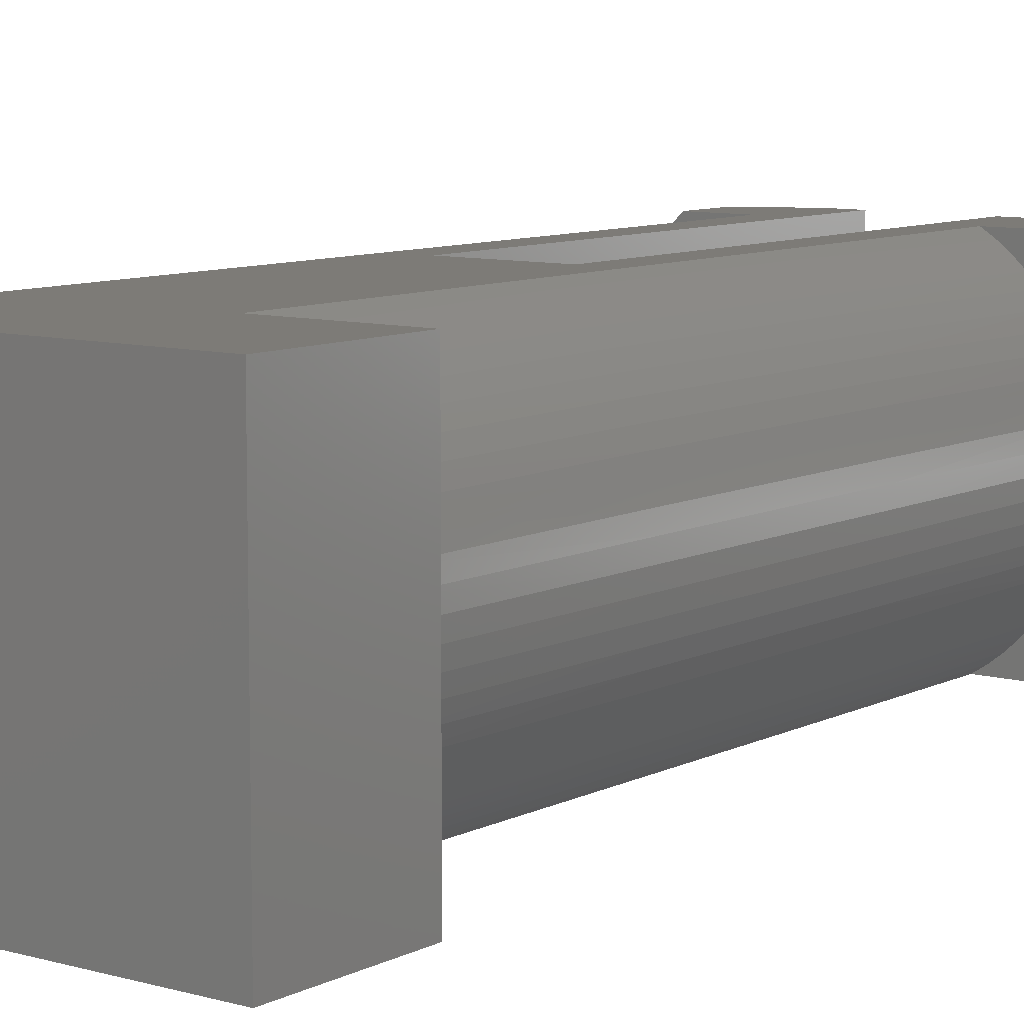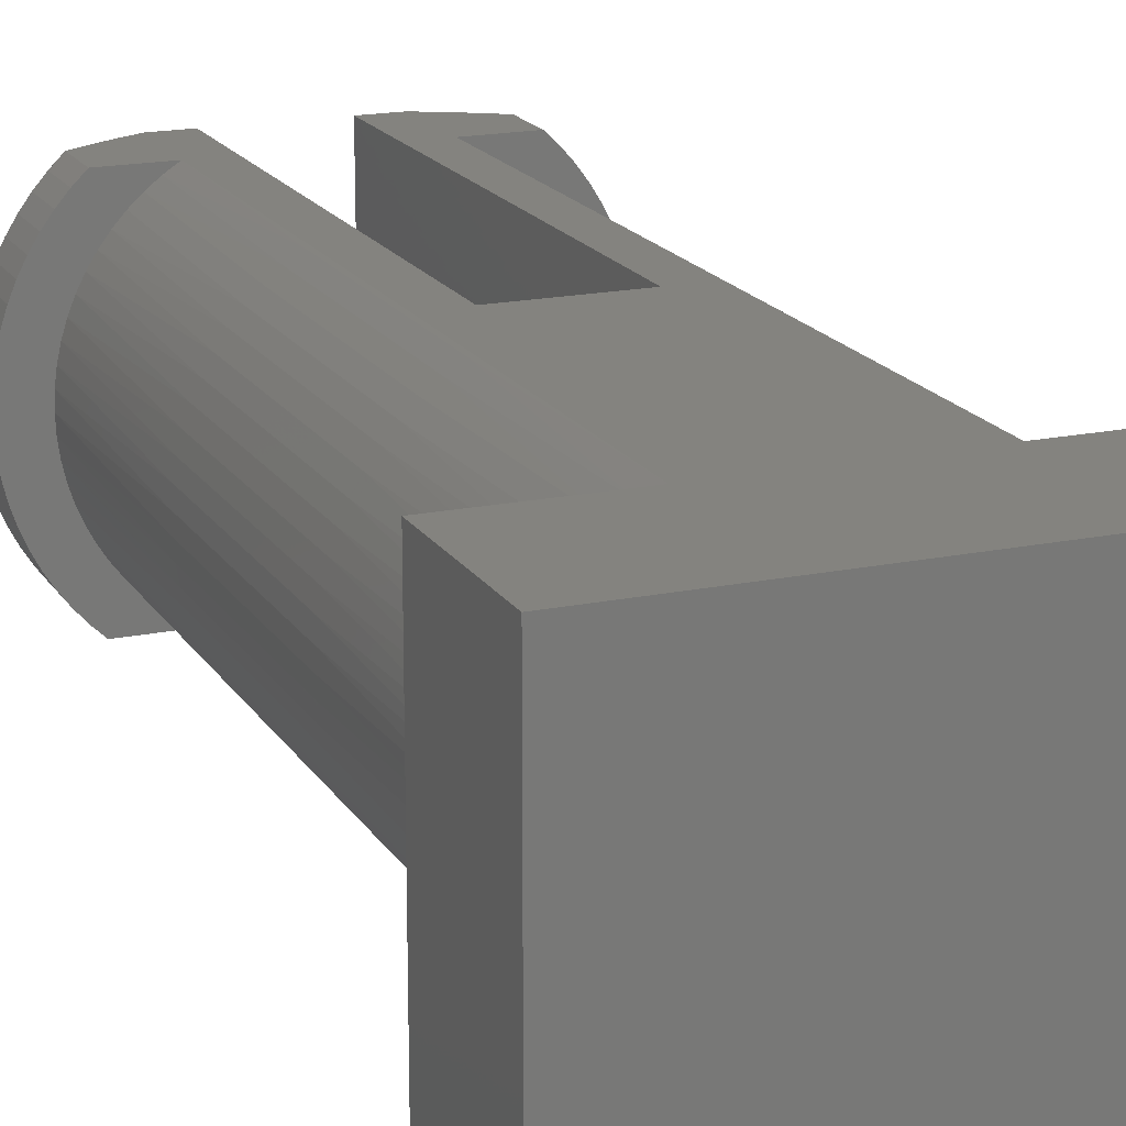
<metadata>
{"format":"stl","ext":"stl","renderer":"f3d","projection":"perspective","resolution":1024,"background":"white","views":[{"elev":8.8,"azim":-142.9,"up":"+Z"},{"elev":18.0,"azim":157.7,"up":"+Z"}]}
</metadata>
<code>
# stl→obj: 362 verts, 720 faces
v -1.451 -5.082 1.858e-07
v -1.348 -5.357 0.2729
v -1.628 -4.968 1.858e-07
v -1.469 -5.357 0.3872
v -1.757 -4.968 0.1249
v -1.579 -5.357 0.5117
v -1.876 -4.968 0.2597
v -1.984 -4.968 0.4035
v -1.677 -5.357 0.6455
v -2.08 -4.968 0.5554
v -1.763 -5.357 0.7875
v -2.164 -4.968 0.7145
v -1.837 -5.357 0.9366
v -2.234 -4.968 0.8797
v -1.896 -5.357 1.092
v -2.292 -4.968 1.05
v -1.942 -5.357 1.251
v -2.335 -4.968 1.224
v -1.973 -5.357 1.414
v -2.365 -4.968 1.402
v -1.99 -5.357 1.58
v -2.38 -4.968 1.581
v -1.992 -5.357 1.746
v -2.382 -4.968 1.76
v -2.369 -4.968 1.94
v -1.98 -5.357 1.911
v -2.341 -4.968 2.117
v -1.952 -5.357 2.075
v -2.3 -4.968 2.292
v -1.91 -5.357 2.236
v -2.245 -4.968 2.463
v -1.855 -5.357 2.392
v -2.176 -4.968 2.629
v -1.785 -5.357 2.543
v -2.095 -4.968 2.789
v -1.702 -5.357 2.687
v -2.001 -4.968 2.943
v -1.607 -5.357 2.823
v -1.895 -4.968 3.088
v -1.501 -5.357 2.951
v -1.778 -4.968 3.224
v -1.383 -5.357 3.068
v -1.651 -4.968 3.351
v -1.478 -5.081 3.351
v -1.255 -5.357 3.174
v -1.309 -5.184 3.351
v -1.119 -5.357 3.269
v -1.141 -5.276 3.351
v -0.9745 -5.357 3.351
v -1.218 -5.357 0.1697
v -1.277 -5.185 1.858e-07
v -1.079 -5.357 0.07852
v -1.105 -5.277 1.858e-07
v -0.9331 -5.357 1.858e-07
v -1.628 -4.383 1.858e-07
v -1.757 -4.383 0.1249
v -1.876 -4.383 0.2597
v -1.984 -4.383 0.4035
v -2.08 -4.383 0.5554
v -2.164 -4.383 0.7145
v -2.234 -4.383 0.8797
v -2.292 -4.383 1.05
v -2.335 -4.383 1.224
v -2.365 -4.383 1.402
v -2.38 -4.383 1.581
v -2.382 -4.383 1.76
v -2.369 -4.383 1.94
v -2.341 -4.383 2.117
v -2.3 -4.383 2.292
v -2.245 -4.383 2.463
v -2.176 -4.383 2.629
v -2.095 -4.383 2.789
v -2.001 -4.383 2.943
v -1.895 -4.383 3.088
v -1.778 -4.383 3.224
v -1.651 -4.383 3.351
v -0.9941 -4.383 3.351
v -0.5845 -5.357 3.351
v -0.5845 0.09741 3.351
v -0.9941 3.799 3.351
v 0.5845 0.09741 3.351
v 0.9941 3.799 3.351
v 0.9941 -4.383 3.351
v 0.5845 -5.357 3.351
v 0.9652 -5.357 3.351
v 1.133 -5.276 3.351
v 1.302 -5.184 3.351
v 1.472 -5.081 3.351
v 1.646 -4.968 3.351
v 1.646 -4.383 3.351
v 2.396 3.799 3.351
v 2.396 5.357 3.351
v -2.396 5.357 3.351
v -2.396 3.799 3.351
v 1.375 -5.357 3.07
v 1.494 -5.357 2.954
v 1.774 -4.968 3.225
v 1.891 -4.968 3.089
v 1.601 -5.357 2.827
v 1.997 -4.968 2.944
v 1.697 -5.357 2.691
v 2.092 -4.968 2.791
v 1.78 -5.357 2.548
v 2.174 -4.968 2.631
v 1.851 -5.357 2.397
v 2.243 -4.968 2.465
v 1.907 -5.357 2.241
v 2.298 -4.968 2.294
v 1.95 -5.357 2.081
v 2.34 -4.968 2.119
v 1.978 -5.357 1.917
v 2.368 -4.968 1.942
v 1.992 -5.357 1.752
v 2.382 -4.968 1.763
v 2.381 -4.968 1.583
v 1.991 -5.357 1.586
v 2.366 -4.968 1.404
v 1.975 -5.357 1.42
v 2.337 -4.968 1.227
v 1.945 -5.357 1.257
v 2.294 -4.968 1.052
v 1.9 -5.357 1.097
v 2.237 -4.968 0.8816
v 1.841 -5.357 0.9417
v 2.167 -4.968 0.7162
v 1.769 -5.357 0.7922
v 2.084 -4.968 0.5568
v 1.683 -5.357 0.6498
v 1.988 -4.968 0.4046
v 1.586 -5.357 0.5154
v 1.881 -4.968 0.2605
v 1.477 -5.357 0.3902
v 1.762 -4.968 0.1253
v 1.634 -4.968 5.574e-07
v 1.357 -5.357 0.2753
v 1.458 -5.082 5.574e-07
v 1.227 -5.357 0.1714
v 1.285 -5.185 5.574e-07
v 1.089 -5.357 0.07937
v 1.114 -5.277 5.574e-07
v 0.9431 -5.357 5.574e-07
v 1.247 -5.357 3.176
v 1.11 -5.357 3.27
v 1.774 -4.383 3.225
v 1.891 -4.383 3.089
v 1.997 -4.383 2.944
v 2.092 -4.383 2.791
v 2.174 -4.383 2.631
v 2.243 -4.383 2.465
v 2.298 -4.383 2.294
v 2.34 -4.383 2.119
v 2.368 -4.383 1.942
v 2.382 -4.383 1.763
v 2.381 -4.383 1.583
v 2.366 -4.383 1.404
v 2.337 -4.383 1.227
v 2.294 -4.383 1.052
v 2.237 -4.383 0.8816
v 2.167 -4.383 0.7162
v 2.084 -4.383 0.5568
v 1.988 -4.383 0.4046
v 1.881 -4.383 0.2605
v 1.762 -4.383 0.1253
v 1.634 -4.383 5.574e-07
v -1.604 -4.383 0.5691
v -1.502 -4.383 0.4351
v -1.39 -4.383 0.3102
v -1.693 -4.383 0.7114
v -1.77 -4.383 0.8609
v -1.833 -4.383 1.016
v -1.883 -4.383 1.177
v -1.919 -4.383 1.341
v -1.941 -4.383 1.508
v -1.948 -4.383 1.675
v -1.941 -4.383 1.843
v -1.919 -4.383 2.01
v -1.883 -4.383 2.174
v -1.833 -4.383 2.334
v -1.77 -4.383 2.49
v -1.693 -4.383 2.639
v -1.604 -4.383 2.782
v -1.502 -4.383 2.916
v -1.39 -4.383 3.041
v -1.267 -4.383 3.155
v -1.135 -4.383 3.259
v -1.267 -4.383 0.1956
v -1.135 -4.383 0.09189
v -0.9941 -4.383 1.858e-07
v -1.096 -1.656 0.06462
v -1.096 1.071 0.06462
v -0.9941 3.799 1.858e-07
v -1.135 3.799 0.09189
v -1.234 1.071 0.1678
v -1.267 3.799 0.1956
v -1.362 1.071 0.2827
v -1.39 3.799 0.3102
v -1.48 1.071 0.4086
v -1.502 3.799 0.4351
v -1.586 1.071 0.5443
v -1.604 3.799 0.5691
v -1.68 1.071 0.6889
v -1.693 3.799 0.7114
v -1.761 1.071 0.8413
v -1.77 3.799 0.8609
v -1.827 1.071 1
v -1.833 3.799 1.016
v -1.88 1.071 1.164
v -1.883 3.799 1.177
v -1.918 1.071 1.332
v -1.919 3.799 1.341
v -1.941 1.071 1.503
v -1.941 3.799 1.508
v -1.948 1.071 1.675
v -1.948 3.799 1.675
v -1.941 3.799 1.843
v -1.941 1.071 1.848
v -1.919 3.799 2.01
v -1.918 1.071 2.018
v -1.883 3.799 2.174
v -1.88 1.071 2.187
v -1.833 3.799 2.334
v -1.827 1.071 2.351
v -1.77 3.799 2.49
v -1.761 1.071 2.51
v -1.693 3.799 2.639
v -1.68 1.071 2.662
v -1.604 3.799 2.782
v -1.586 1.071 2.807
v -1.502 3.799 2.916
v -1.48 1.071 2.942
v -1.39 3.799 3.041
v -1.362 1.071 3.068
v -1.267 3.799 3.155
v -1.234 1.071 3.183
v -1.135 3.799 3.259
v -1.096 1.071 3.286
v -1.096 -1.656 3.286
v -1.234 -1.656 3.183
v -1.362 -1.656 3.068
v -1.48 -1.656 2.942
v -1.586 -1.656 2.807
v -1.68 -1.656 2.662
v -1.761 -1.656 2.51
v -1.827 -1.656 2.351
v -1.88 -1.656 2.187
v -1.918 -1.656 2.018
v -1.941 -1.656 1.848
v -1.948 -1.656 1.675
v -1.941 -1.656 1.503
v -1.918 -1.656 1.332
v -1.88 -1.656 1.164
v -1.827 -1.656 1
v -1.761 -1.656 0.8413
v -1.68 -1.656 0.6889
v -1.586 -1.656 0.5443
v -1.48 -1.656 0.4086
v -1.362 -1.656 0.2827
v -1.234 -1.656 0.1678
v 1.604 -4.383 2.782
v 1.502 -4.383 2.916
v 1.39 -4.383 3.041
v 1.693 -4.383 2.639
v 1.77 -4.383 2.49
v 1.833 -4.383 2.334
v 1.883 -4.383 2.174
v 1.919 -4.383 2.01
v 1.941 -4.383 1.843
v 1.948 -4.383 1.675
v 1.941 -4.383 1.508
v 1.919 -4.383 1.341
v 1.883 -4.383 1.177
v 1.833 -4.383 1.016
v 1.77 -4.383 0.8609
v 1.693 -4.383 0.7114
v 1.604 -4.383 0.5691
v 1.502 -4.383 0.4351
v 1.39 -4.383 0.3102
v 1.267 -4.383 0.1956
v 1.135 -4.383 0.09189
v 0.9941 -4.383 5.574e-07
v 1.267 -4.383 3.155
v 1.135 -4.383 3.259
v 0.5845 -5.357 3.716e-07
v 0.5845 0.09741 3.716e-07
v -0.5845 -5.357 3.716e-07
v -0.5845 0.09741 3.716e-07
v 1.023 -1.656 3.333
v 1.023 1.071 3.333
v 1.135 3.799 3.259
v 1.166 1.071 3.236
v 1.267 3.799 3.155
v 1.299 1.071 3.127
v 1.39 3.799 3.041
v 1.423 1.071 3.007
v 1.502 3.799 2.916
v 1.535 1.071 2.876
v 1.604 3.799 2.782
v 1.635 1.071 2.735
v 1.693 3.799 2.639
v 1.722 1.071 2.587
v 1.77 3.799 2.49
v 1.796 1.071 2.431
v 1.833 3.799 2.334
v 1.855 1.071 2.269
v 1.883 3.799 2.174
v 1.901 1.071 2.103
v 1.919 3.799 2.01
v 1.931 1.071 1.933
v 1.941 3.799 1.843
v 1.946 1.071 1.762
v 1.948 3.799 1.675
v 1.946 1.071 1.589
v 1.941 3.799 1.508
v 1.931 1.071 1.418
v 1.919 3.799 1.341
v 1.901 1.071 1.248
v 1.883 3.799 1.177
v 1.855 1.071 1.082
v 1.833 3.799 1.016
v 1.796 1.071 0.92
v 1.77 3.799 0.8609
v 1.722 1.071 0.7642
v 1.693 3.799 0.7114
v 1.635 1.071 0.6156
v 1.604 3.799 0.5691
v 1.535 1.071 0.4753
v 1.502 3.799 0.4351
v 1.423 1.071 0.3443
v 1.39 3.799 0.3102
v 1.299 1.071 0.2238
v 1.267 3.799 0.1956
v 1.166 1.071 0.1147
v 1.135 3.799 0.09189
v 1.023 1.071 0.01773
v 0.9941 3.799 5.574e-07
v 1.023 -1.656 0.01773
v 1.166 -1.656 0.1147
v 1.299 -1.656 0.2238
v 1.423 -1.656 0.3443
v 1.535 -1.656 0.4753
v 1.635 -1.656 0.6156
v 1.722 -1.656 0.7642
v 1.796 -1.656 0.92
v 1.855 -1.656 1.082
v 1.901 -1.656 1.248
v 1.931 -1.656 1.418
v 1.946 -1.656 1.589
v 1.946 -1.656 1.762
v 1.931 -1.656 1.933
v 1.901 -1.656 2.103
v 1.855 -1.656 2.269
v 1.796 -1.656 2.431
v 1.722 -1.656 2.587
v 1.635 -1.656 2.735
v 1.535 -1.656 2.876
v 1.423 -1.656 3.007
v 1.299 -1.656 3.127
v 1.166 -1.656 3.236
v 2.396 3.799 7.432e-07
v -2.396 5.357 0
v -2.396 3.799 0
v 2.396 5.357 7.432e-07
f 1 2 3
f 3 2 4
f 3 4 5
f 5 4 6
f 5 6 7
f 7 6 8
f 8 6 9
f 8 9 10
f 10 9 11
f 10 11 12
f 12 11 13
f 12 13 14
f 14 13 15
f 14 15 16
f 16 15 17
f 16 17 18
f 18 17 19
f 18 19 20
f 20 19 21
f 20 21 22
f 22 21 23
f 22 23 24
f 24 23 25
f 25 23 26
f 25 26 27
f 27 26 28
f 27 28 29
f 29 28 30
f 29 30 31
f 31 30 32
f 31 32 33
f 33 32 34
f 33 34 35
f 35 34 36
f 35 36 37
f 37 36 38
f 37 38 39
f 39 38 40
f 39 40 41
f 41 40 42
f 41 42 43
f 43 42 44
f 44 42 45
f 44 45 46
f 46 45 47
f 46 47 48
f 48 47 49
f 2 1 50
f 50 1 51
f 50 51 52
f 52 51 53
f 52 53 54
f 3 5 55
f 55 5 56
f 56 5 7
f 56 7 57
f 57 7 8
f 57 8 58
f 58 8 10
f 58 10 59
f 59 10 12
f 59 12 60
f 60 12 14
f 60 14 61
f 61 14 16
f 61 16 62
f 62 16 18
f 62 18 63
f 63 18 20
f 63 20 64
f 64 20 22
f 64 22 65
f 65 22 24
f 65 24 66
f 66 24 25
f 66 25 67
f 67 25 27
f 67 27 68
f 68 27 29
f 68 29 69
f 69 29 31
f 69 31 70
f 70 31 33
f 70 33 71
f 71 33 35
f 71 35 72
f 72 35 37
f 72 37 73
f 73 37 39
f 73 39 74
f 74 39 41
f 74 41 75
f 75 41 76
f 76 41 43
f 43 44 76
f 76 44 77
f 77 44 46
f 77 46 48
f 48 49 77
f 77 49 78
f 77 78 79
f 77 79 80
f 80 79 81
f 80 81 82
f 82 81 83
f 83 81 84
f 83 84 85
f 85 86 83
f 83 86 87
f 83 87 88
f 89 90 88
f 88 90 83
f 91 92 82
f 82 92 93
f 82 93 80
f 80 93 94
f 88 95 89
f 89 95 96
f 89 96 97
f 97 96 98
f 98 96 99
f 98 99 100
f 100 99 101
f 100 101 102
f 102 101 103
f 102 103 104
f 104 103 105
f 104 105 106
f 106 105 107
f 106 107 108
f 108 107 109
f 108 109 110
f 110 109 111
f 110 111 112
f 112 111 113
f 112 113 114
f 114 113 115
f 115 113 116
f 115 116 117
f 117 116 118
f 117 118 119
f 119 118 120
f 119 120 121
f 121 120 122
f 121 122 123
f 123 122 124
f 123 124 125
f 125 124 126
f 125 126 127
f 127 126 128
f 127 128 129
f 129 128 130
f 129 130 131
f 131 130 132
f 131 132 133
f 133 132 134
f 134 132 135
f 134 135 136
f 136 135 137
f 136 137 138
f 138 137 139
f 138 139 140
f 140 139 141
f 95 88 142
f 142 88 87
f 142 87 143
f 143 87 86
f 143 86 85
f 89 97 90
f 90 97 144
f 144 97 98
f 144 98 145
f 145 98 100
f 145 100 146
f 146 100 102
f 146 102 147
f 147 102 104
f 147 104 148
f 148 104 106
f 148 106 149
f 149 106 108
f 149 108 150
f 150 108 110
f 150 110 151
f 151 110 112
f 151 112 152
f 152 112 114
f 152 114 153
f 153 114 115
f 153 115 154
f 154 115 117
f 154 117 155
f 155 117 119
f 155 119 156
f 156 119 121
f 156 121 157
f 157 121 123
f 157 123 158
f 158 123 125
f 158 125 159
f 159 125 127
f 159 127 160
f 160 127 129
f 160 129 161
f 161 129 131
f 161 131 162
f 162 131 133
f 162 133 163
f 163 133 164
f 164 133 134
f 56 165 55
f 55 165 166
f 55 166 167
f 165 56 168
f 168 56 57
f 168 57 169
f 169 57 58
f 169 58 170
f 170 58 59
f 170 59 171
f 171 59 60
f 171 60 172
f 172 60 61
f 172 61 62
f 172 62 173
f 173 62 63
f 173 63 64
f 173 64 174
f 174 64 65
f 174 65 66
f 66 67 174
f 174 67 175
f 175 67 68
f 175 68 69
f 175 69 176
f 176 69 70
f 176 70 71
f 176 71 177
f 177 71 72
f 177 72 178
f 178 72 73
f 178 73 179
f 179 73 74
f 179 74 180
f 180 74 75
f 180 75 181
f 181 75 76
f 181 76 182
f 182 76 183
f 183 76 184
f 184 76 185
f 185 76 77
f 167 186 55
f 55 186 187
f 55 187 188
f 187 189 188
f 188 189 190
f 188 190 191
f 191 190 192
f 192 190 193
f 192 193 194
f 194 193 195
f 194 195 196
f 196 195 197
f 196 197 198
f 198 197 199
f 198 199 200
f 200 199 201
f 200 201 202
f 202 201 203
f 202 203 204
f 204 203 205
f 204 205 206
f 206 205 207
f 206 207 208
f 208 207 209
f 208 209 210
f 210 209 211
f 210 211 212
f 212 211 213
f 212 213 214
f 214 213 215
f 215 213 216
f 215 216 217
f 217 216 218
f 217 218 219
f 219 218 220
f 219 220 221
f 221 220 222
f 221 222 223
f 223 222 224
f 223 224 225
f 225 224 226
f 225 226 227
f 227 226 228
f 227 228 229
f 229 228 230
f 229 230 231
f 231 230 232
f 231 232 233
f 233 232 234
f 233 234 235
f 235 234 236
f 235 236 80
f 80 236 237
f 80 237 77
f 77 237 185
f 185 237 238
f 185 238 184
f 184 238 239
f 184 239 183
f 183 239 240
f 183 240 182
f 182 240 241
f 182 241 181
f 181 241 242
f 181 242 180
f 180 242 243
f 180 243 179
f 179 243 244
f 179 244 178
f 178 244 245
f 178 245 177
f 177 245 246
f 177 246 176
f 176 246 247
f 176 247 175
f 175 247 248
f 175 248 174
f 174 248 173
f 173 248 249
f 173 249 172
f 172 249 250
f 172 250 171
f 171 250 251
f 171 251 170
f 170 251 252
f 170 252 169
f 169 252 253
f 169 253 168
f 168 253 254
f 168 254 165
f 165 254 255
f 165 255 166
f 166 255 256
f 166 256 167
f 167 256 257
f 167 257 186
f 186 257 258
f 186 258 187
f 187 258 189
f 248 213 249
f 249 213 211
f 249 211 250
f 250 211 209
f 250 209 251
f 251 209 207
f 251 207 252
f 252 207 205
f 252 205 253
f 253 205 203
f 253 203 254
f 254 203 201
f 254 201 255
f 255 201 199
f 255 199 256
f 256 199 197
f 256 197 257
f 257 197 195
f 257 195 258
f 258 195 193
f 258 193 189
f 189 193 190
f 213 248 216
f 216 248 247
f 216 247 218
f 218 247 246
f 218 246 220
f 220 246 245
f 220 245 222
f 222 245 244
f 222 244 224
f 224 244 243
f 224 243 226
f 226 243 242
f 226 242 228
f 228 242 241
f 228 241 230
f 230 241 240
f 230 240 232
f 232 240 239
f 232 239 234
f 234 239 238
f 234 238 236
f 236 238 237
f 144 259 90
f 90 259 260
f 90 260 261
f 259 144 262
f 262 144 145
f 262 145 263
f 263 145 146
f 263 146 264
f 264 146 147
f 264 147 265
f 265 147 148
f 265 148 266
f 266 148 149
f 266 149 150
f 266 150 267
f 267 150 151
f 267 151 152
f 267 152 268
f 268 152 153
f 268 153 154
f 154 155 268
f 268 155 269
f 269 155 156
f 269 156 157
f 269 157 270
f 270 157 158
f 270 158 159
f 270 159 271
f 271 159 160
f 271 160 272
f 272 160 161
f 272 161 273
f 273 161 162
f 273 162 274
f 274 162 163
f 274 163 275
f 275 163 164
f 275 164 276
f 276 164 277
f 277 164 278
f 278 164 279
f 279 164 280
f 261 281 90
f 90 281 282
f 90 282 83
f 283 84 284
f 284 84 81
f 78 285 79
f 79 285 286
f 286 284 79
f 79 284 81
f 139 85 141
f 141 85 84
f 141 84 283
f 85 139 143
f 143 139 137
f 143 137 142
f 142 137 135
f 142 135 95
f 95 135 132
f 95 132 96
f 96 132 130
f 96 130 99
f 99 130 128
f 99 128 101
f 101 128 126
f 101 126 103
f 103 126 124
f 103 124 105
f 105 124 122
f 105 122 107
f 107 122 120
f 107 120 109
f 109 120 118
f 109 118 111
f 111 118 116
f 111 116 113
f 282 287 83
f 83 287 288
f 83 288 82
f 82 288 289
f 289 288 290
f 289 290 291
f 291 290 292
f 291 292 293
f 293 292 294
f 293 294 295
f 295 294 296
f 295 296 297
f 297 296 298
f 297 298 299
f 299 298 300
f 299 300 301
f 301 300 302
f 301 302 303
f 303 302 304
f 303 304 305
f 305 304 306
f 305 306 307
f 307 306 308
f 307 308 309
f 309 308 310
f 309 310 311
f 311 310 312
f 311 312 313
f 313 312 314
f 313 314 315
f 315 314 316
f 315 316 317
f 317 316 318
f 317 318 319
f 319 318 320
f 319 320 321
f 321 320 322
f 321 322 323
f 323 322 324
f 323 324 325
f 325 324 326
f 325 326 327
f 327 326 328
f 327 328 329
f 329 328 330
f 329 330 331
f 331 330 332
f 331 332 333
f 333 332 334
f 333 334 335
f 335 334 336
f 335 336 280
f 280 336 279
f 279 336 337
f 279 337 278
f 278 337 338
f 278 338 277
f 277 338 339
f 277 339 276
f 276 339 340
f 276 340 275
f 275 340 341
f 275 341 274
f 274 341 342
f 274 342 273
f 273 342 343
f 273 343 272
f 272 343 344
f 272 344 271
f 271 344 345
f 271 345 270
f 270 345 346
f 270 346 269
f 269 346 347
f 269 347 268
f 268 347 348
f 268 348 267
f 267 348 349
f 267 349 266
f 266 349 350
f 266 350 265
f 265 350 351
f 265 351 264
f 264 351 352
f 264 352 263
f 263 352 353
f 263 353 262
f 262 353 354
f 262 354 259
f 259 354 355
f 259 355 260
f 260 355 356
f 260 356 261
f 261 356 357
f 261 357 281
f 281 357 358
f 281 358 282
f 282 358 287
f 290 288 287
f 292 290 358
f 358 290 287
f 294 292 357
f 357 292 358
f 296 294 356
f 356 294 357
f 298 296 355
f 355 296 356
f 300 298 354
f 354 298 355
f 302 300 353
f 353 300 354
f 304 302 352
f 352 302 353
f 306 304 351
f 351 304 352
f 308 306 350
f 350 306 351
f 310 308 349
f 349 308 350
f 312 310 348
f 348 310 349
f 314 312 347
f 347 312 348
f 316 314 346
f 346 314 347
f 318 316 345
f 345 316 346
f 320 318 344
f 344 318 345
f 322 320 343
f 343 320 344
f 324 322 342
f 342 322 343
f 326 324 341
f 341 324 342
f 328 326 340
f 340 326 341
f 330 328 339
f 339 328 340
f 332 330 338
f 338 330 339
f 334 332 337
f 337 332 338
f 336 334 337
f 47 52 49
f 49 52 54
f 49 54 78
f 78 54 285
f 52 47 50
f 50 47 45
f 50 45 2
f 2 45 42
f 2 42 4
f 4 42 40
f 4 40 6
f 6 40 38
f 6 38 9
f 9 38 36
f 9 36 11
f 11 36 34
f 11 34 13
f 13 34 32
f 13 32 15
f 15 32 30
f 15 30 17
f 17 30 28
f 17 28 19
f 19 28 26
f 19 26 21
f 21 26 23
f 82 289 91
f 91 289 291
f 91 291 293
f 293 295 91
f 91 295 297
f 91 297 299
f 299 301 91
f 91 301 303
f 91 303 305
f 305 307 91
f 91 307 309
f 91 309 311
f 91 311 359
f 359 311 313
f 359 313 315
f 315 317 359
f 359 317 319
f 359 319 321
f 321 323 359
f 359 323 325
f 359 325 327
f 327 329 359
f 359 329 331
f 359 331 333
f 333 335 359
f 93 360 94
f 94 360 361
f 362 92 359
f 359 92 91
f 285 54 188
f 188 54 53
f 188 53 51
f 51 1 188
f 188 1 55
f 55 1 3
f 285 188 286
f 286 188 191
f 286 191 335
f 335 191 362
f 335 362 359
f 361 360 191
f 191 360 362
f 286 335 284
f 284 335 280
f 284 280 283
f 283 280 141
f 141 280 140
f 140 280 138
f 138 280 136
f 136 280 164
f 136 164 134
f 362 360 92
f 92 360 93
f 191 192 361
f 361 192 194
f 361 194 196
f 196 198 361
f 361 198 200
f 361 200 202
f 202 204 361
f 361 204 206
f 361 206 208
f 208 210 361
f 361 210 212
f 361 212 214
f 361 214 94
f 94 214 215
f 94 215 217
f 217 219 94
f 94 219 221
f 94 221 223
f 223 225 94
f 94 225 227
f 94 227 229
f 229 231 94
f 94 231 233
f 94 233 235
f 235 80 94

</code>
